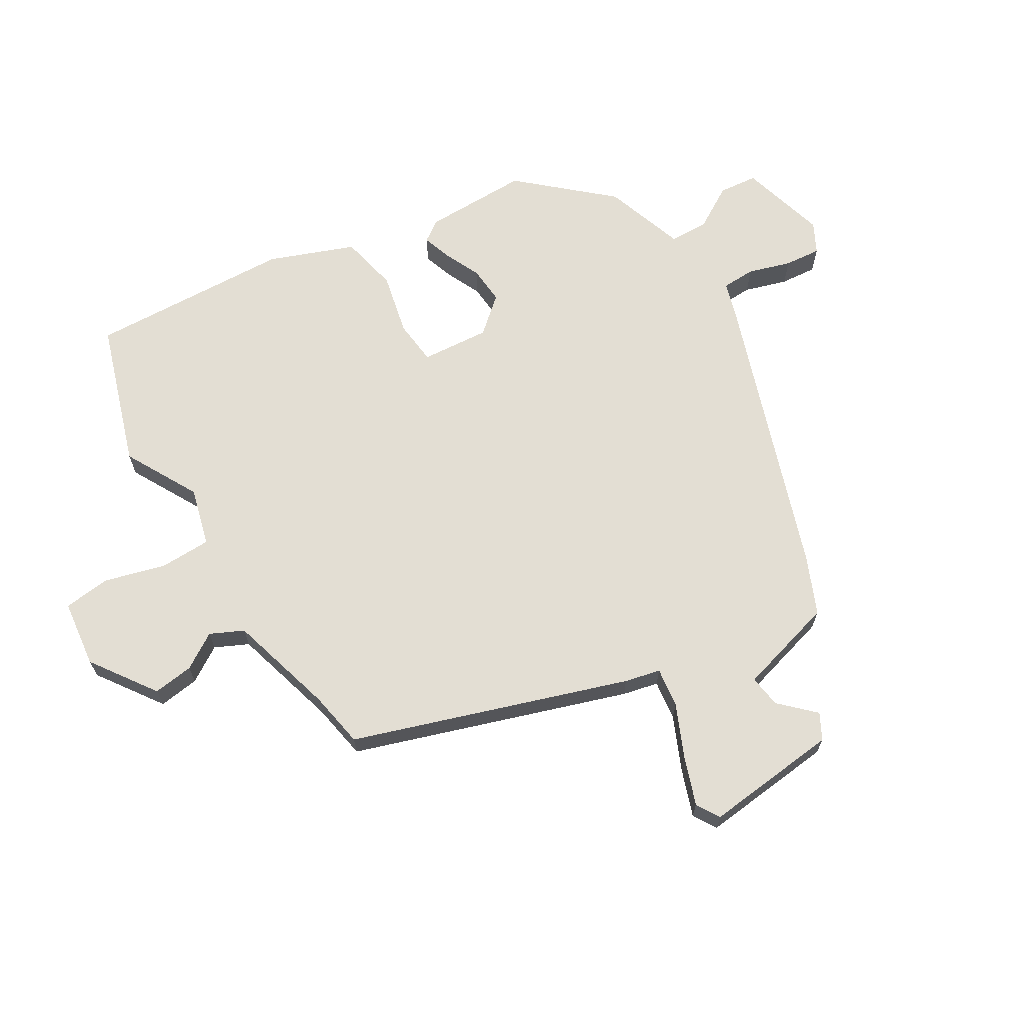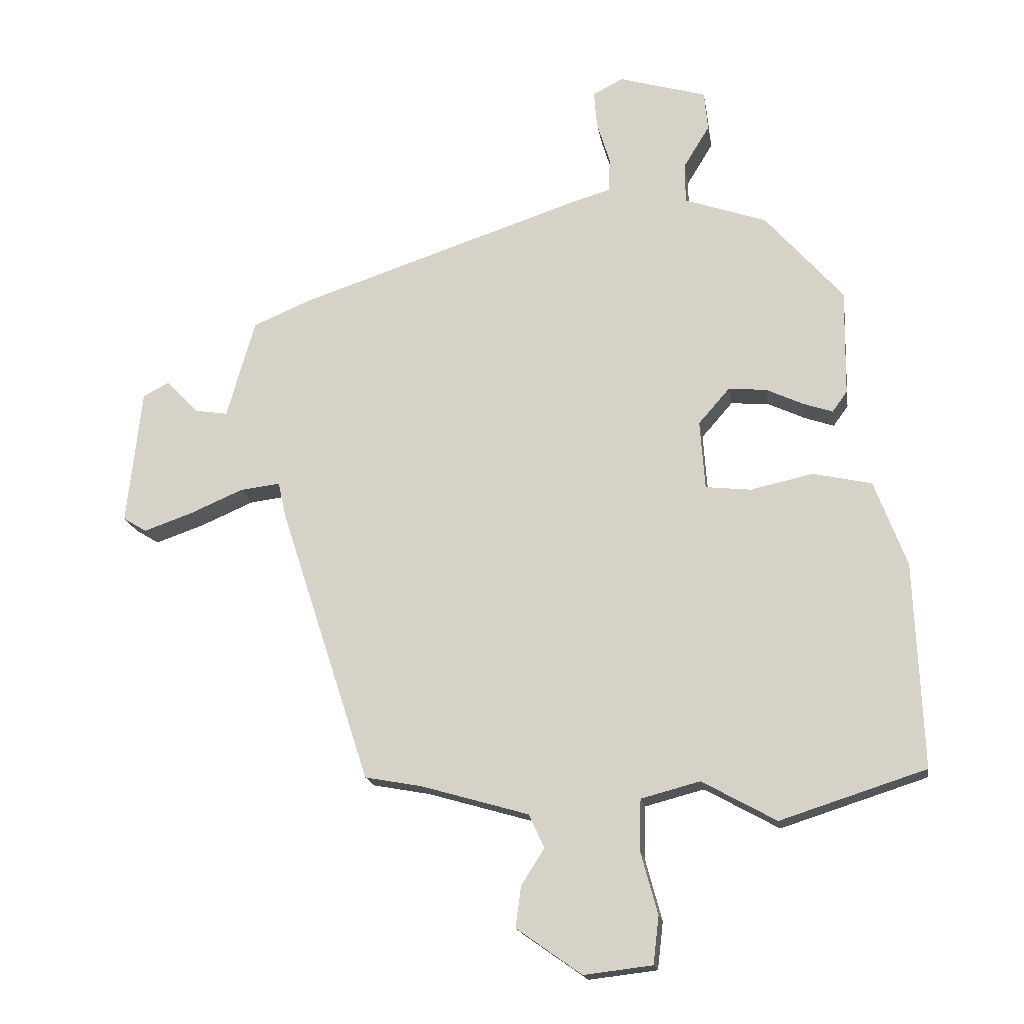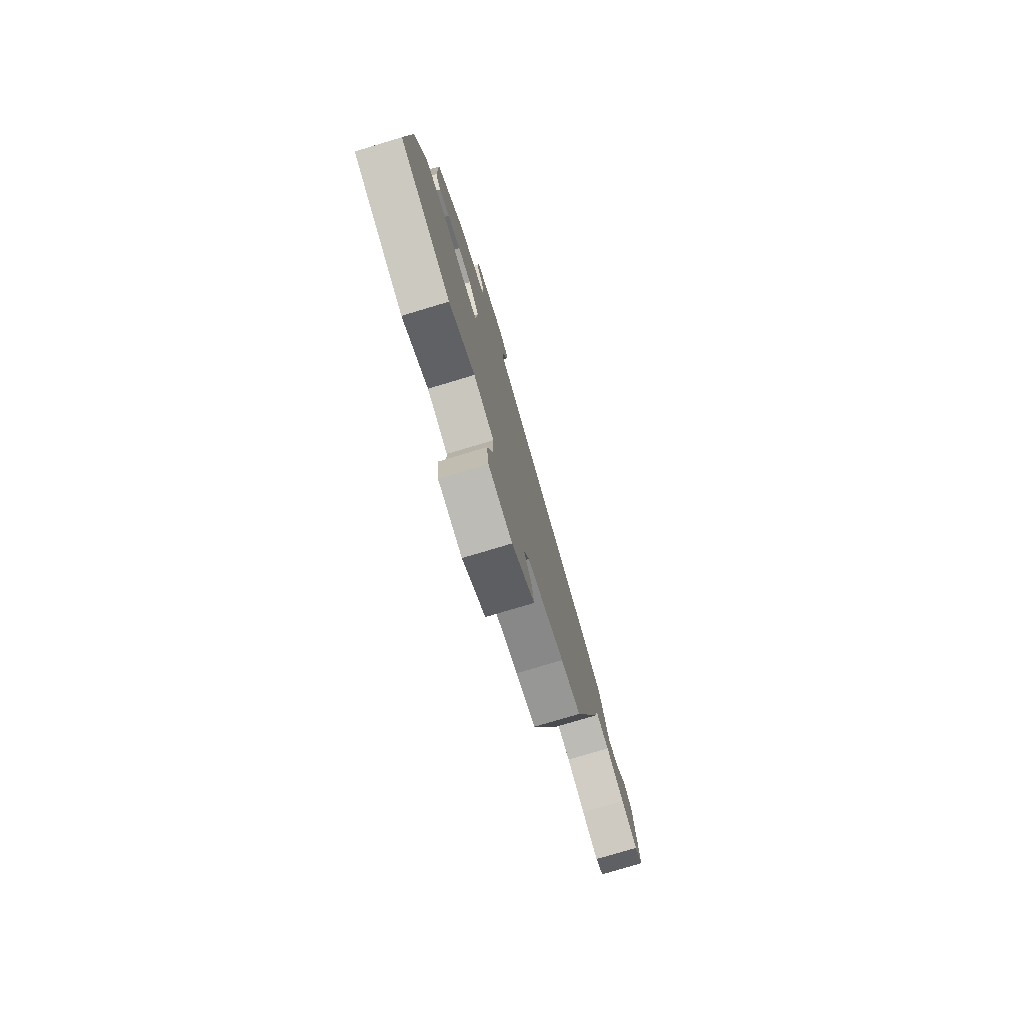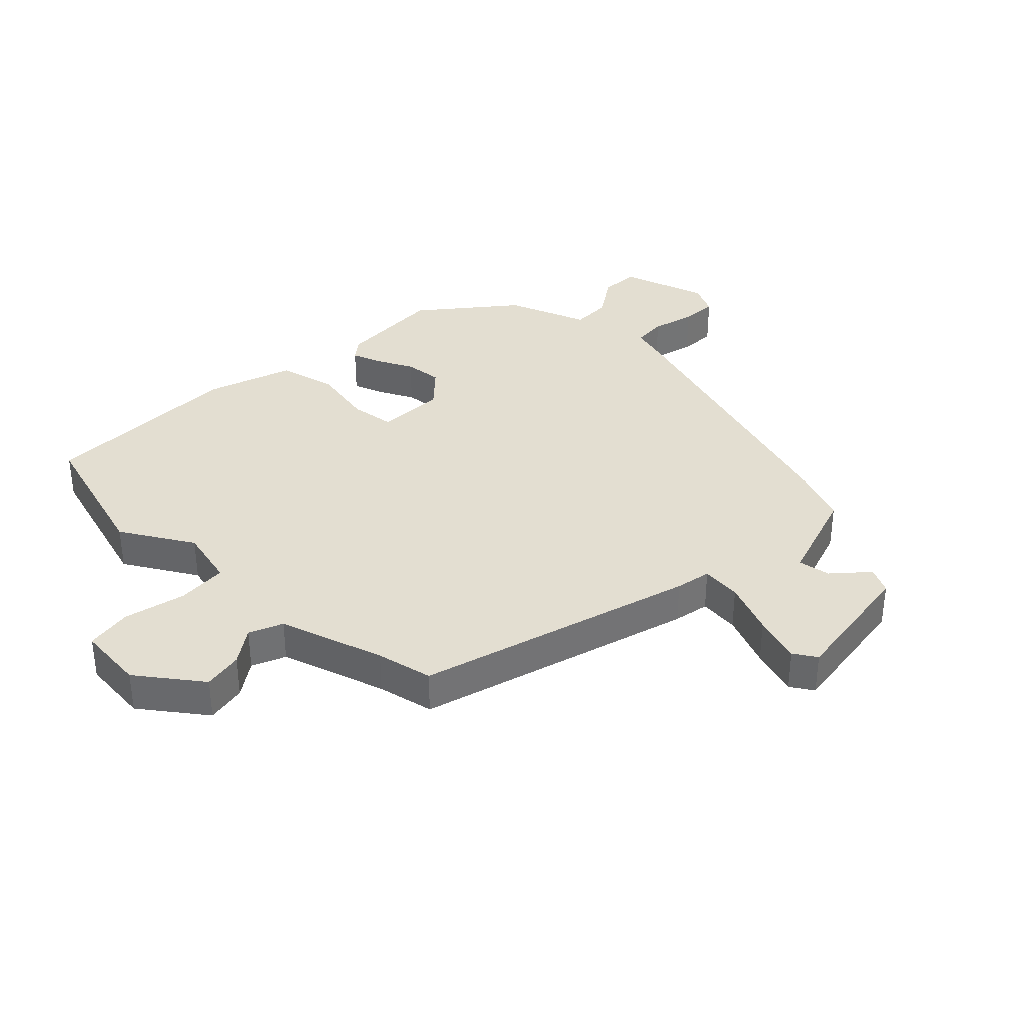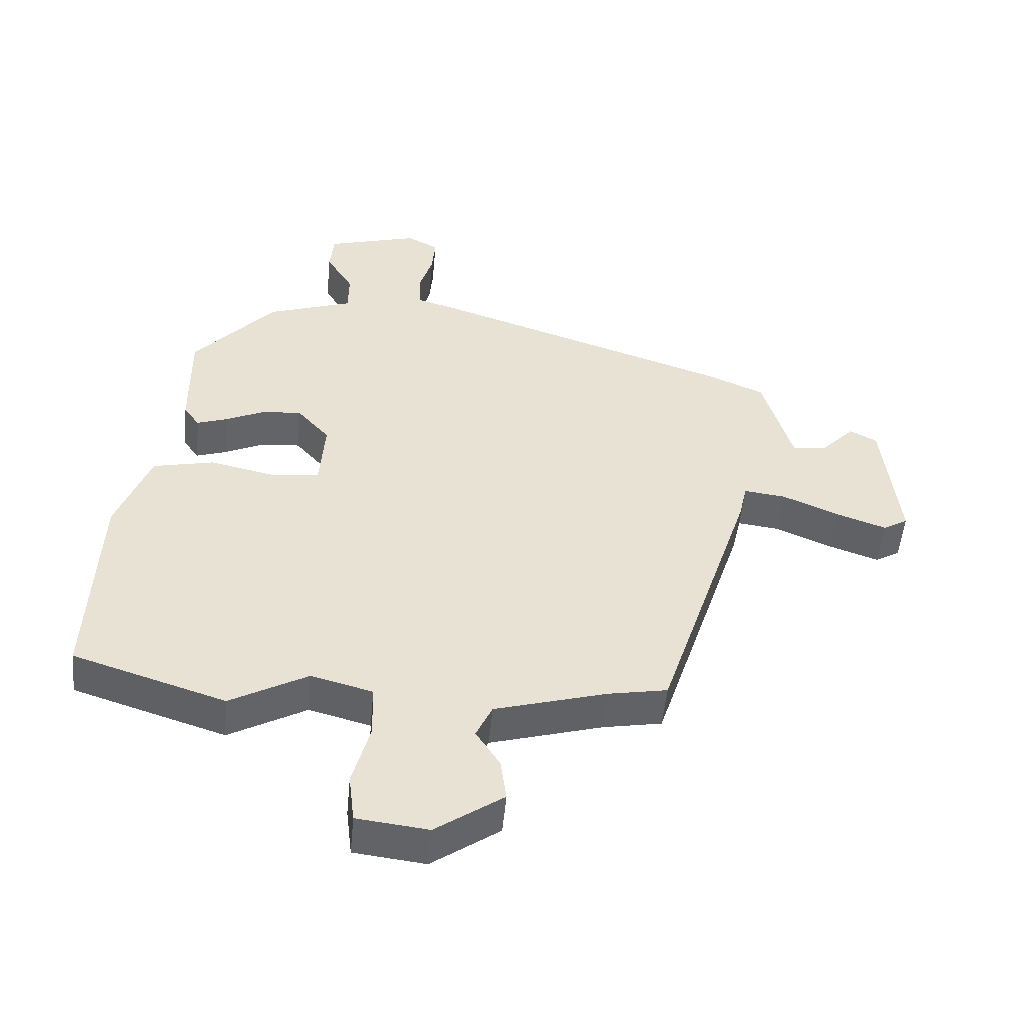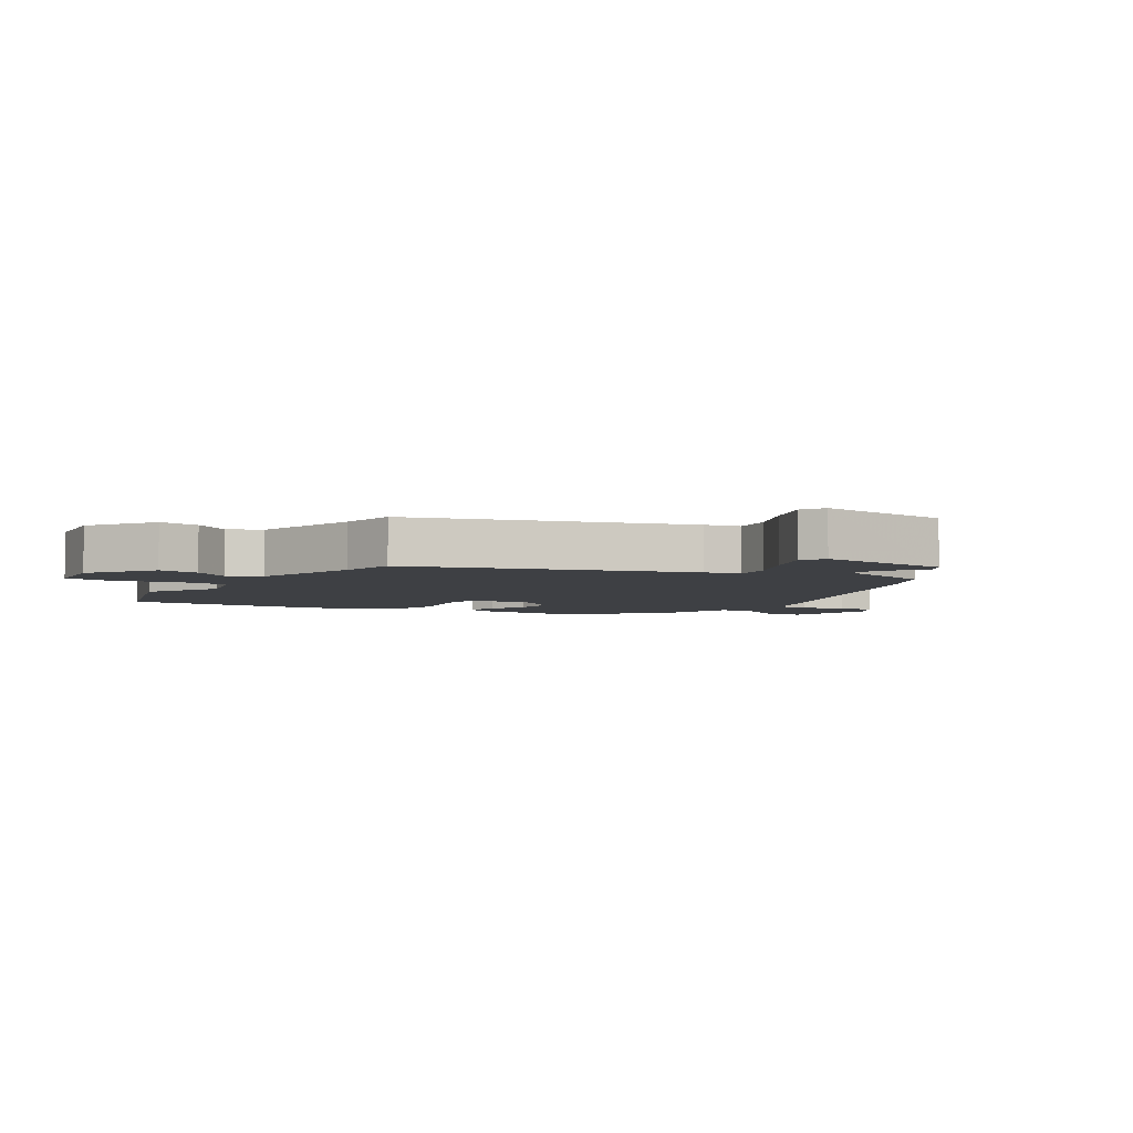
<metadata>
{"format":"obj","ext":"obj","renderer":"f3d","projection":"perspective","resolution":1024,"background":"white","views":[{"elev":67.2,"azim":-120.7,"up":"+Y"},{"elev":-17.3,"azim":8.9,"up":"+Z"},{"elev":-77.9,"azim":106.7,"up":"+Z"},{"elev":36.2,"azim":-137.3,"up":"+Y"},{"elev":-51.2,"azim":174.7,"up":"+Z"},{"elev":-4.7,"azim":-122.2,"up":"+Y"}]}
</metadata>
<code>
v 0.459 0.07 0.316
v 0.457 0.07 0.145
v 0.433 0.07 0.112
v 0.386 0.07 0.128
v 0.326 0.07 0.156
v 0.265 0.07 0.161
v 0.215 0.07 0.104
v 0.223 0.07 -0.007
v 0.296 0.07 -0.015
v 0.397 0.07 0.007
v 0.491 0.07 -0.014
v 0.543 0.07 -0.152
v 0.556 0.07 -0.482
v 0.322 0.07 -0.557
v 0.203 0.07 -0.491
v 0.108 0.07 -0.516
v 0.106 0.07 -0.599
v 0.133 0.07 -0.699
v 0.124 0.07 -0.775
v 0.014 0.07 -0.788
v -0.091 0.07 -0.714
v -0.082 0.07 -0.648
v -0.045 0.07 -0.59
v -0.07 0.07 -0.536
v -0.243 0.07 -0.486
v -0.335 0.07 -0.469
v -0.48 0.07 -0.023
v -0.493 0.07 0.035
v -0.558 0.07 0.027
v -0.644 0.07 -0.01
v -0.722 0.07 -0.037
v -0.76 0.07 -0.014
v -0.736 0.07 0.205
v -0.694 0.07 0.227
v -0.642 0.07 0.173
v -0.589 0.07 0.165
v -0.543 0.07 0.324
v -0.451 0.07 0.363
v 0.009 0.07 0.516
v 0.071 0.07 0.534
v 0.073 0.07 0.589
v 0.052 0.07 0.658
v 0.047 0.07 0.717
v 0.096 0.07 0.742
v 0.237 0.07 0.701
v 0.243 0.07 0.638
v 0.201 0.07 0.569
v 0.202 0.07 0.505
v 0.334 0.07 0.459
v 0.459 0 0.316
v 0.457 0 0.145
v 0.433 0 0.112
v 0.386 0 0.128
v 0.326 0 0.156
v 0.265 0 0.161
v 0.215 0 0.104
v 0.223 0 -0.007
v 0.296 0 -0.015
v 0.397 0 0.007
v 0.491 0 -0.014
v 0.543 0 -0.152
v 0.556 0 -0.482
v 0.322 0 -0.557
v 0.203 0 -0.491
v 0.108 0 -0.516
v 0.106 0 -0.599
v 0.133 0 -0.699
v 0.124 0 -0.775
v 0.014 0 -0.788
v -0.091 0 -0.714
v -0.082 0 -0.648
v -0.045 0 -0.59
v -0.07 0 -0.536
v -0.243 0 -0.486
v -0.335 0 -0.469
v -0.48 0 -0.023
v -0.493 0 0.035
v -0.558 0 0.027
v -0.644 0 -0.01
v -0.722 0 -0.037
v -0.76 0 -0.014
v -0.736 0 0.205
v -0.694 0 0.227
v -0.642 0 0.173
v -0.589 0 0.165
v -0.543 0 0.324
v -0.451 0 0.363
v 0.009 0 0.516
v 0.071 0 0.534
v 0.073 0 0.589
v 0.052 0 0.658
v 0.047 0 0.717
v 0.096 0 0.742
v 0.237 0 0.701
v 0.243 0 0.638
v 0.201 0 0.569
v 0.202 0 0.505
v 0.334 0 0.459
f 3 4 5
f 2 3 5
f 1 2 5
f 49 1 5
f 48 49 5
f 45 46 47
f 44 45 47
f 43 44 47
f 42 43 47
f 41 42 47
f 40 41 47 48
f 39 40 48
f 38 39 48
f 37 38 48
f 36 37 48
f 33 34 35
f 32 33 35
f 31 32 35
f 30 31 35
f 29 30 35
f 28 29 35 36
f 25 26 27 28
f 24 25 28
f 24 28 36 48
f 21 22 23
f 20 21 23
f 19 20 23
f 18 19 23
f 17 18 23
f 16 17 23 24
f 15 16 24 48
f 13 14 15
f 12 13 15
f 11 12 15
f 10 11 15
f 9 10 15
f 8 9 15
f 7 8 15
f 48 5 6
f 48 6 7
f 7 15 48
f 54 53 52
f 54 52 51
f 54 51 50
f 54 50 98
f 54 98 97
f 96 95 94
f 96 94 93
f 96 93 92
f 96 92 91
f 96 91 90
f 97 96 90 89
f 97 89 88
f 97 88 87
f 97 87 86
f 97 86 85
f 84 83 82
f 84 82 81
f 84 81 80
f 84 80 79
f 84 79 78
f 85 84 78 77
f 77 76 75 74
f 77 74 73
f 97 85 77 73
f 72 71 70
f 72 70 69
f 72 69 68
f 72 68 67
f 72 67 66
f 73 72 66 65
f 97 73 65 64
f 64 63 62
f 64 62 61
f 64 61 60
f 64 60 59
f 64 59 58
f 64 58 57
f 64 57 56
f 55 54 97
f 56 55 97
f 97 64 56
f 1 50 51 2
f 2 51 52 3
f 3 52 53 4
f 4 53 54 5
f 5 54 55 6
f 6 55 56 7
f 7 56 57 8
f 8 57 58 9
f 9 58 59 10
f 10 59 60 11
f 11 60 61 12
f 12 61 62 13
f 13 62 63 14
f 14 63 64 15
f 15 64 65 16
f 16 65 66 17
f 17 66 67 18
f 18 67 68 19
f 19 68 69 20
f 20 69 70 21
f 21 70 71 22
f 22 71 72 23
f 23 72 73 24
f 24 73 74 25
f 25 74 75 26
f 26 75 76 27
f 27 76 77 28
f 28 77 78 29
f 29 78 79 30
f 30 79 80 31
f 31 80 81 32
f 32 81 82 33
f 33 82 83 34
f 34 83 84 35
f 35 84 85 36
f 36 85 86 37
f 37 86 87 38
f 38 87 88 39
f 39 88 89 40
f 40 89 90 41
f 41 90 91 42
f 42 91 92 43
f 43 92 93 44
f 44 93 94 45
f 45 94 95 46
f 46 95 96 47
f 47 96 97 48
f 48 97 98 49
f 49 98 50 1

</code>
